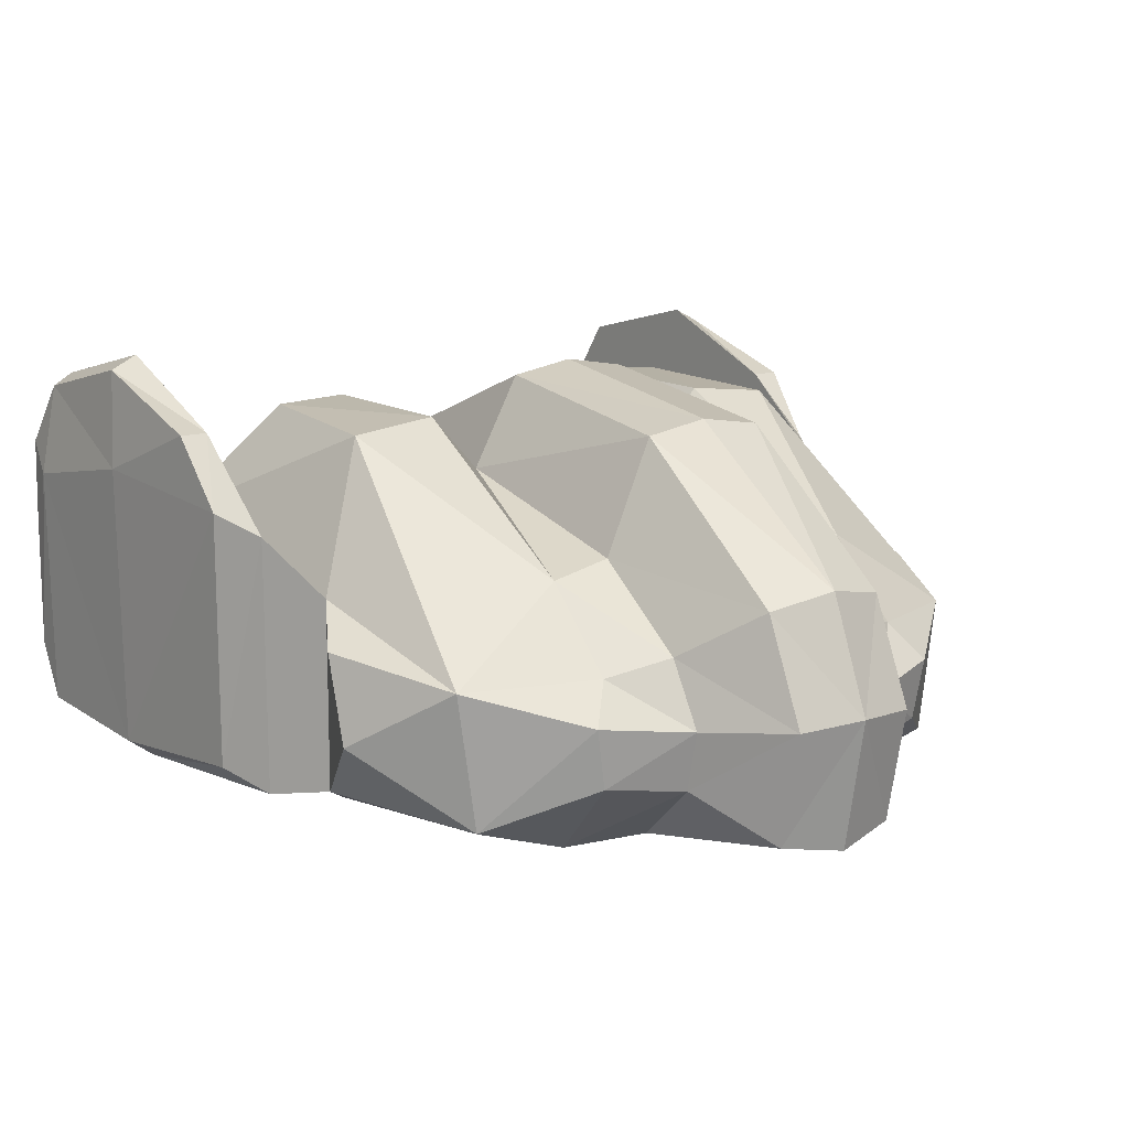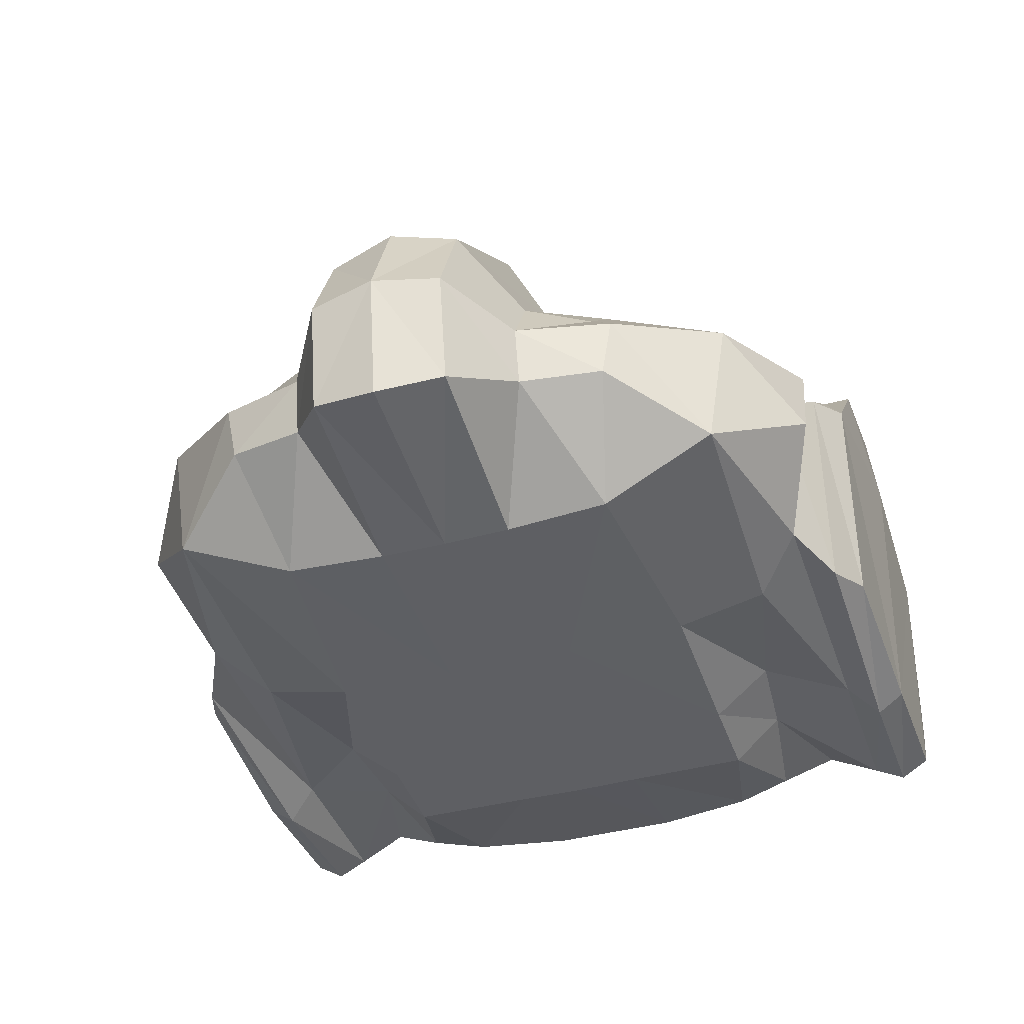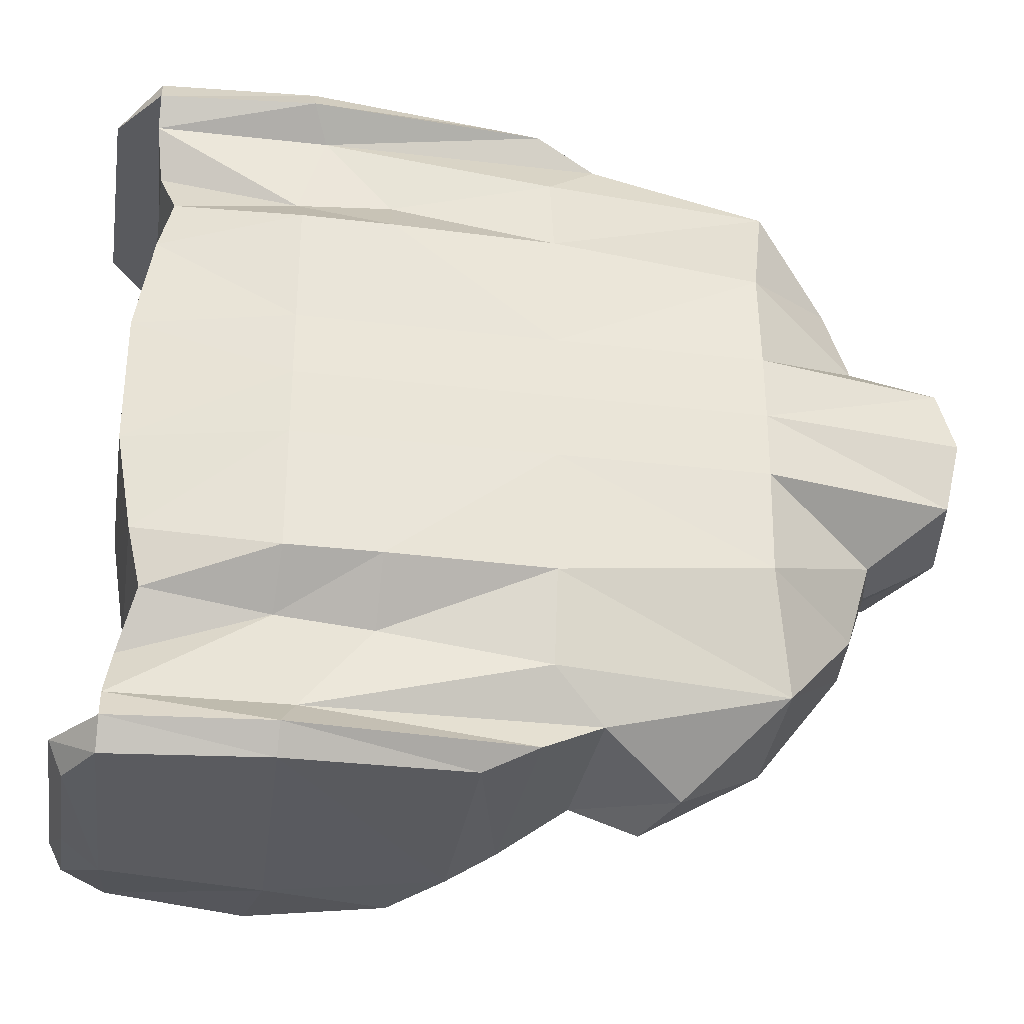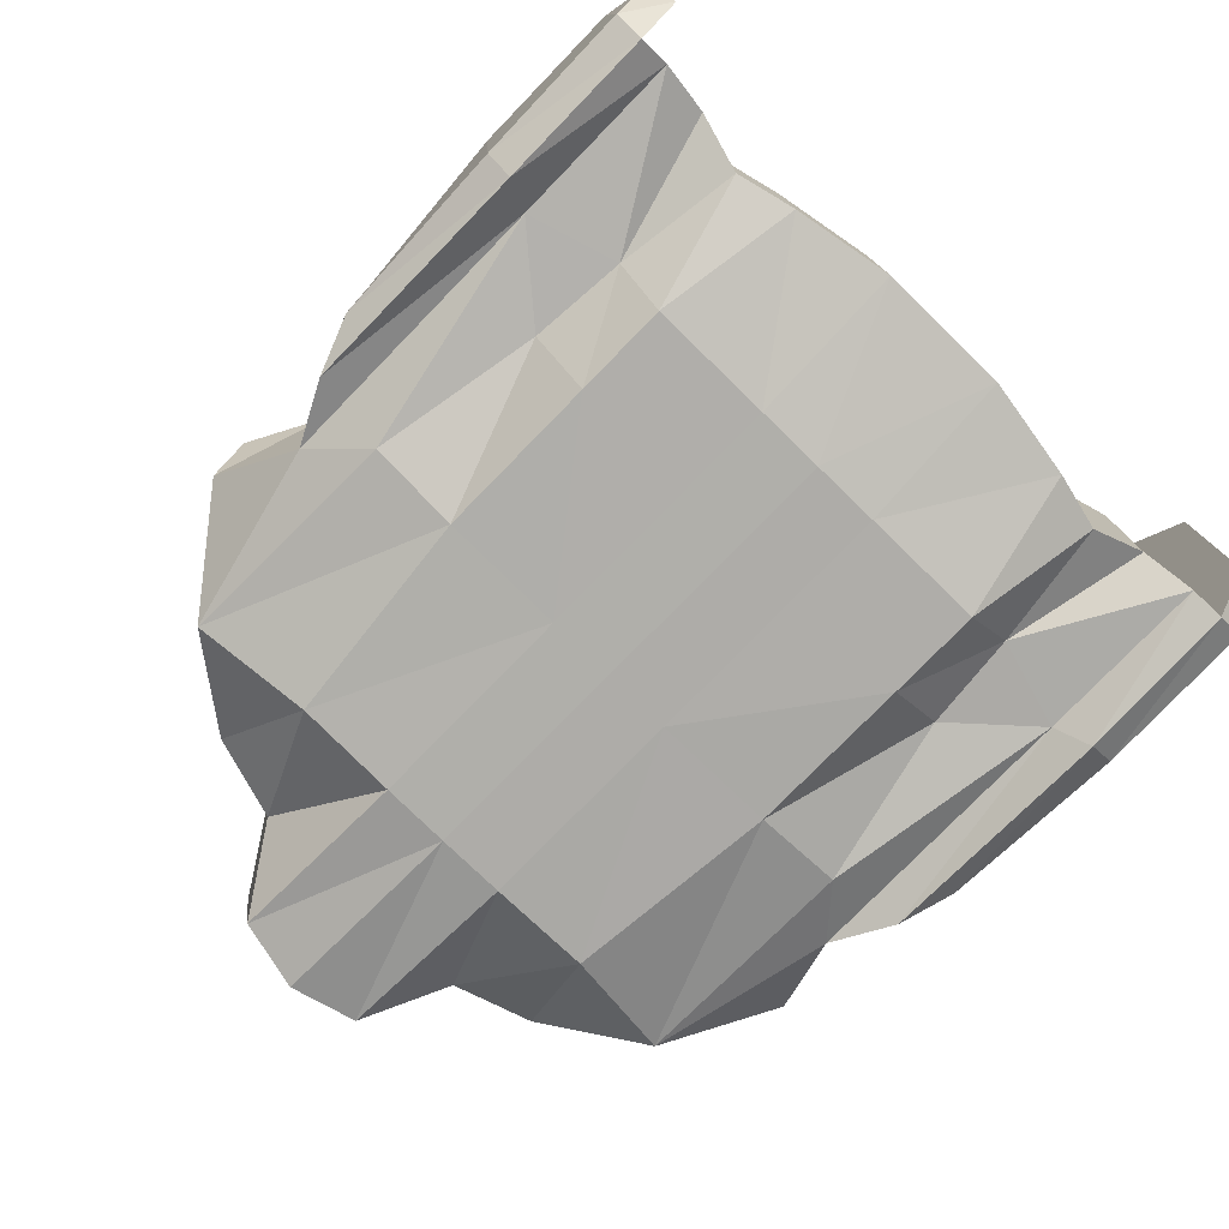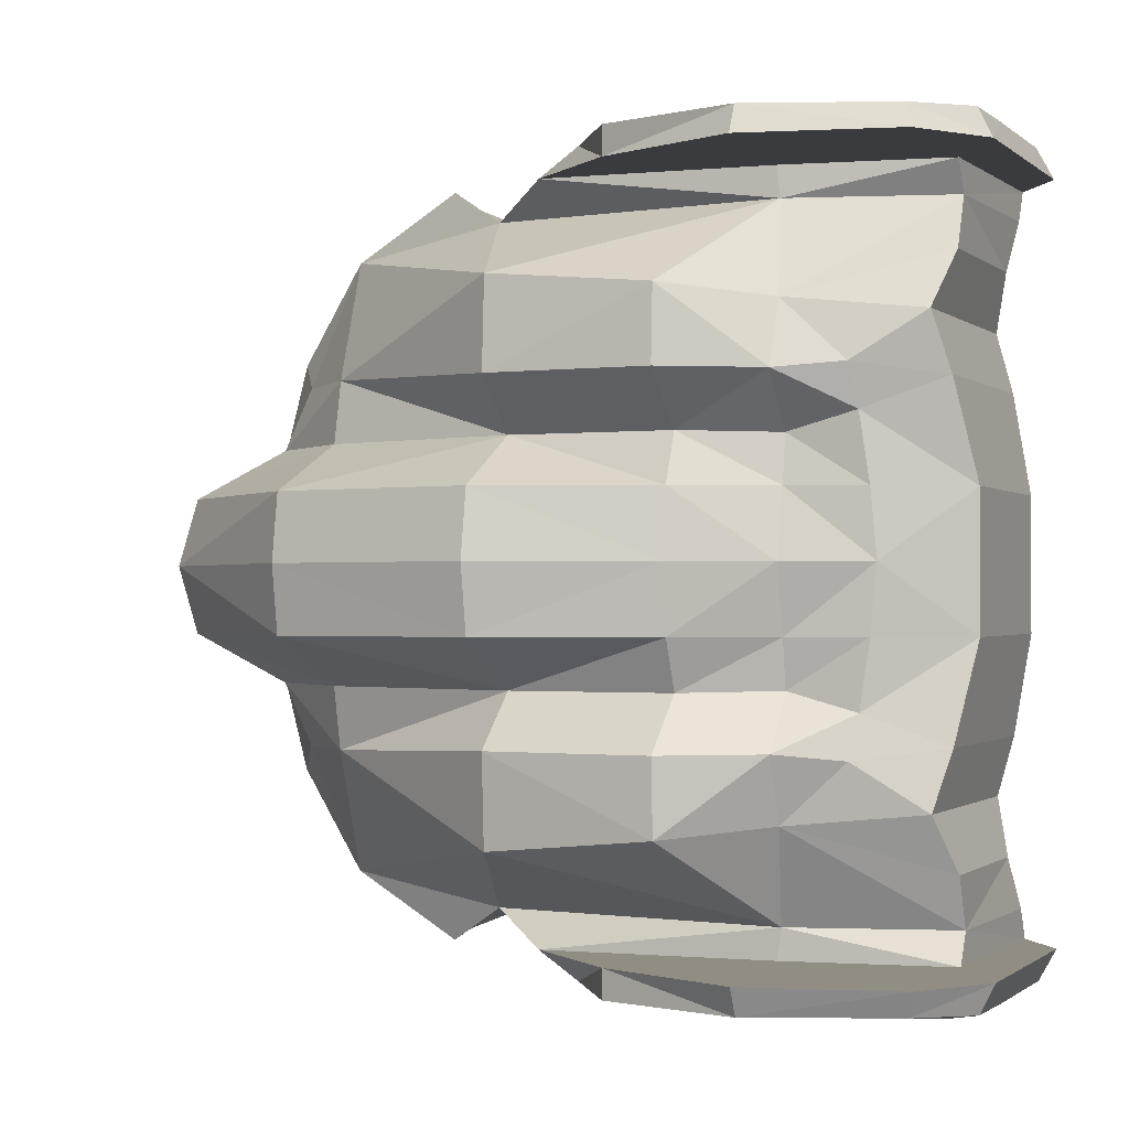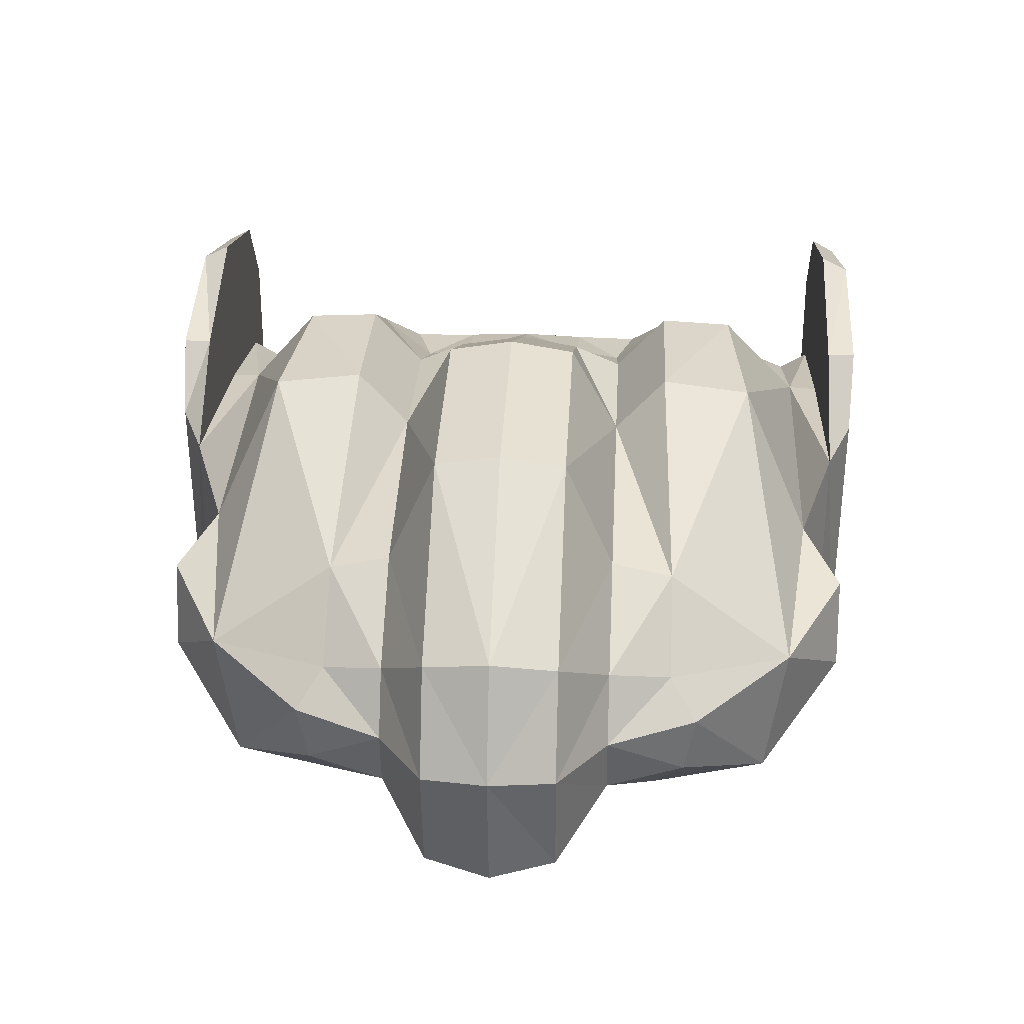
<metadata>
{"format":"obj","ext":"obj","renderer":"f3d","projection":"perspective","resolution":1024,"background":"white","views":[{"elev":12.1,"azim":-127.6,"up":"+Z"},{"elev":-41.0,"azim":-71.9,"up":"+Z"},{"elev":-31.2,"azim":170.5,"up":"+Y"},{"elev":-77.5,"azim":45.8,"up":"+Z"},{"elev":-0.9,"azim":23.2,"up":"+Y"},{"elev":28.0,"azim":-86.8,"up":"+Z"}]}
</metadata>
<code>
o Falcon
v -1.456 -0.9544 -0.5469
v -1.349 -0.8771 -0.0784
v 1.903 -1.077 -0.7682
v 1.58 -0.8517 0.5495
v -1.091 -1.381 -0.7571
v 0.03634 -1.364 -0.8748
v 0.8334 -1.204 -0.7607
v 0.8334 -0.824 0.9328
v 0.03634 -0.8229 0.914
v -0.9866 -0.8722 0.2983
v 1.971 -0.7994 -0.8101
v -2.091 0 -0.2507
v 1.607 -0.649 0.4794
v 2.054 0 0.1615
v -1.561 -0.5687 -0.599
v -1.456 -0.5687 -0.00778
v 1.971 -0.7994 0.2977
v -1.623 -0.5687 -0.3134
v 0.8334 -0.5687 0.6549
v -1.091 -1.483 -0.1017
v 0.03634 -0.5687 0.6385
v 0.02487 -1.265 0.8661
v -0.9866 -0.5687 0.3621
v 0.8334 -0.9261 -0.9924
v 0.8334 -1.185 0.9153
v 0.03634 -0.9261 -0.9746
v -1.474 -1.007 -0.2586
v -0.9866 -0.8201 -0.964
v 1.903 -1.077 0.4028
v 2.054 0.005163 -0.8101
v 1.685 0 0.4663
v -1.978 0 -0.8812
v -1.879 0 0.2915
v 0.8334 0 0.8013
v 0.03634 0 1.128
v -0.9866 0 0.9506
v 0.8334 0 -1
v 0.03634 0 -1
v -0.9866 0 -1
v 1.984 -1.345 0.2541
v 1.984 -1.345 -0.6236
v 1.17 -1.592 -0.74
v -0.6358 -1.777 -0.4002
v -0.2169 -1.592 -0.74
v 1.219 -1.592 0.3599
v -0.2169 -1.592 0.1756
v -0.5219 -1.777 0.01626
v 1.654 -0.3232 0.4663
v -1.914 -0.3262 -0.8208
v 0.8334 -0.3262 0.7585
v 0.03634 -0.3262 1.075
v -0.9866 -0.3262 0.9002
v -2.023 -0.3262 -0.2719
v 2.054 -0.3262 0.1615
v 2.054 -0.3211 -0.8101
v -1.812 -0.3262 0.2291
v 0.8334 -0.3262 -0.995
v 0.03634 -0.3262 -0.995
v -0.9866 -0.3262 -0.995
v 1.299 -1.163 -0.7607
v 1.286 -0.8194 0.7149
v 1.286 -0.9261 -0.9924
v 1.284 -0.558 0.4951
v 1.286 -1.133 0.5915
v 1.286 0 0.6179
v 1.286 0 -1
v 2.019 -1.592 -0.7311
v 1.984 -1.592 0.1498
v 1.286 -0.3262 0.536
v 1.286 -0.3262 -0.995
v 1.984 -1.739 0.2365
v 0.0937 -1.739 0.4307
v 0.08 -1.739 -0.798
v 1.245 -1.739 -0.8791
v 2.019 -1.739 -0.809
v 1.199 -1.739 0.3599
v 0.3403 -1.843 -0.7116
v 1.245 -1.873 -0.7838
v 1.199 -1.923 0.6171
v 2.019 -1.883 -0.7214
v 1.984 -1.923 0.4874
v 0.3273 -1.856 0.5217
v 1.984 -1.739 0.9973
v 1.264 -1.739 1.16
v 0.5771 -1.739 0.8554
v 1.954 -1.855 0.9423
v 1.264 -1.874 1.094
v 0.5771 -1.879 0.8554
v 2.232 -1.739 0.221
v 2.232 -1.739 -0.5137
v 2.164 -1.88 0.2428
v 2.164 -1.879 -0.4513
v 2.164 -1.876 0.6319
v 2.232 -1.739 0.6319
v -1.456 0.9544 -0.5469
v -1.349 0.8771 -0.0784
v 1.903 1.077 -0.7682
v 1.58 0.8517 0.5495
v -1.091 1.381 -0.7571
v 0.03634 1.364 -0.8748
v 0.8334 1.204 -0.7607
v 0.8334 0.824 0.9328
v 0.03634 0.8229 0.914
v -0.9866 0.8722 0.2983
v 1.971 0.7994 -0.8101
v 1.607 0.649 0.4794
v -1.561 0.5687 -0.599
v -1.456 0.5687 -0.00778
v 1.971 0.7994 0.2977
v -1.623 0.5687 -0.3134
v 0.8334 0.5687 0.6549
v -1.091 1.483 -0.1017
v 0.03634 0.5687 0.6385
v 0.02487 1.265 0.8661
v -0.9866 0.5687 0.3621
v 0.8334 0.9261 -0.9924
v 0.8334 1.185 0.9153
v 0.03634 0.9261 -0.9746
v -1.474 1.007 -0.2586
v -0.9866 0.8201 -0.964
v 1.903 1.077 0.4028
v 2.054 -0.005163 -0.8101
v 1.984 1.345 0.2541
v 1.984 1.345 -0.6236
v 1.17 1.592 -0.74
v -0.6358 1.777 -0.4002
v -0.2169 1.592 -0.74
v 1.219 1.592 0.3599
v -0.2169 1.592 0.1756
v -0.5219 1.777 0.01626
v 1.654 0.3232 0.4663
v -1.914 0.3262 -0.8208
v 0.8334 0.3262 0.7585
v 0.03634 0.3262 1.075
v -0.9866 0.3262 0.9002
v -2.023 0.3262 -0.2719
v 2.054 0.3262 0.1615
v 2.054 0.3211 -0.8101
v -1.812 0.3262 0.2291
v 0.8334 0.3262 -0.995
v 0.03634 0.3262 -0.995
v -0.9866 0.3262 -0.995
v 1.299 1.163 -0.7607
v 1.286 0.8194 0.7149
v 1.286 0.9261 -0.9924
v 1.284 0.558 0.4951
v 1.286 1.133 0.5915
v 2.019 1.592 -0.7311
v 1.984 1.592 0.1498
v 1.286 0.3262 0.536
v 1.286 0.3262 -0.995
v 1.984 1.739 0.2365
v 0.0937 1.739 0.4307
v 0.08 1.739 -0.798
v 1.245 1.739 -0.8791
v 2.019 1.739 -0.809
v 1.199 1.739 0.3599
v 0.3403 1.843 -0.7116
v 1.245 1.873 -0.7838
v 1.199 1.923 0.6171
v 2.019 1.883 -0.7214
v 1.984 1.923 0.4874
v 0.3273 1.856 0.5217
v 1.984 1.739 0.9973
v 1.264 1.739 1.16
v 0.5771 1.739 0.8554
v 1.954 1.855 0.9423
v 1.264 1.874 1.094
v 0.5771 1.879 0.8554
v 2.232 1.739 0.221
v 2.232 1.739 -0.5137
v 2.164 1.88 0.2428
v 2.164 1.879 -0.4513
v 2.164 1.876 0.6319
v 2.232 1.739 0.6319
f 17 4 29
f 20 2 27
f 28 1 15
f 60 24 62
f 7 26 24
f 26 5 28
f 61 25 64
f 25 9 22
f 22 10 20
f 58 28 59
f 24 58 57
f 62 57 70
f 21 10 9
f 1 18 15
f 19 9 8
f 61 19 8
f 10 16 2
f 64 45 68
f 59 15 49
f 2 18 27
f 5 44 43
f 54 13 17
f 5 27 1
f 65 50 69
f 20 46 22
f 6 42 44
f 20 43 47
f 22 45 25
f 60 41 67
f 46 73 72
f 86 94 83
f 69 19 63
f 31 54 14
f 39 49 32
f 70 37 66
f 57 38 37
f 58 39 38
f 55 66 30
f 48 63 13
f 60 42 7
f 31 69 48
f 64 40 29
f 13 61 4
f 11 70 55
f 4 64 29
f 3 62 11
f 45 71 68
f 45 72 76
f 67 74 42
f 68 75 67
f 42 73 44
f 78 82 77
f 81 78 80
f 71 90 75
f 79 86 87
f 83 87 86
f 85 87 84
f 76 83 71
f 76 85 84
f 82 85 72
f 79 88 82
f 74 77 73
f 75 78 74
f 72 77 82
f 89 92 90
f 91 94 93
f 81 92 91
f 71 94 89
f 80 90 92
f 81 93 86
f 109 98 106
f 112 96 104
f 120 95 99
f 116 143 145
f 118 101 116
f 118 99 100
f 117 144 147
f 117 103 102
f 114 104 103
f 141 120 118
f 141 116 140
f 140 145 151
f 104 113 103
f 95 110 119
f 103 111 102
f 144 111 146
f 104 108 115
f 147 128 117
f 142 107 120
f 110 96 119
f 99 127 100
f 137 106 131
f 99 119 112
f 133 65 150
f 129 112 114
f 100 125 101
f 112 126 99
f 128 114 117
f 143 124 97
f 129 154 127
f 175 167 164
f 111 150 146
f 137 31 14
f 39 132 142
f 37 151 66
f 38 140 37
f 39 141 38
f 66 138 122
f 146 131 106
f 125 143 101
f 150 31 131
f 123 147 121
f 144 106 98
f 151 105 138
f 147 98 121
f 145 97 105
f 152 128 149
f 128 153 129
f 155 148 125
f 156 149 148
f 154 125 127
f 163 159 158
f 159 162 161
f 171 152 156
f 160 167 162
f 164 168 165
f 168 166 165
f 164 157 152
f 157 166 153
f 166 163 153
f 169 160 163
f 158 155 154
f 159 156 155
f 153 158 154
f 173 170 171
f 172 175 170
f 162 173 161
f 152 175 164
f 161 171 156
f 174 162 167
f 17 13 4
f 20 10 2
f 28 5 1
f 60 7 24
f 7 6 26
f 26 6 5
f 61 8 25
f 25 8 9
f 22 9 10
f 58 26 28
f 24 26 58
f 62 24 57
f 21 23 10
f 1 27 18
f 19 21 9
f 61 63 19
f 10 23 16
f 64 25 45
f 59 28 15
f 2 16 18
f 5 6 44
f 54 48 13
f 5 20 27
f 65 34 50
f 20 47 46
f 6 7 42
f 20 5 43
f 22 46 45
f 60 3 41
f 46 44 73
f 86 93 94
f 69 50 19
f 31 48 54
f 39 59 49
f 70 57 37
f 57 58 38
f 58 59 39
f 55 70 66
f 48 69 63
f 60 67 42
f 31 65 69
f 64 68 40
f 13 63 61
f 11 62 70
f 4 61 64
f 3 60 62
f 45 76 71
f 45 46 72
f 67 75 74
f 68 71 75
f 42 74 73
f 78 79 82
f 81 79 78
f 71 89 90
f 79 81 86
f 83 84 87
f 85 88 87
f 76 84 83
f 76 72 85
f 82 88 85
f 79 87 88
f 74 78 77
f 75 80 78
f 72 73 77
f 89 91 92
f 91 89 94
f 81 80 92
f 71 83 94
f 80 75 90
f 81 91 93
f 109 121 98
f 112 119 96
f 120 107 95
f 116 101 143
f 118 100 101
f 118 120 99
f 117 102 144
f 117 114 103
f 114 112 104
f 141 142 120
f 141 118 116
f 140 116 145
f 104 115 113
f 95 107 110
f 103 113 111
f 144 102 111
f 104 96 108
f 147 149 128
f 142 132 107
f 110 108 96
f 99 126 127
f 137 109 106
f 99 95 119
f 133 34 65
f 129 130 112
f 100 127 125
f 112 130 126
f 128 129 114
f 143 148 124
f 129 153 154
f 175 174 167
f 111 133 150
f 137 131 31
f 39 32 132
f 37 140 151
f 38 141 140
f 39 142 141
f 66 151 138
f 146 150 131
f 125 148 143
f 150 65 31
f 123 149 147
f 144 146 106
f 151 145 105
f 147 144 98
f 145 143 97
f 152 157 128
f 128 157 153
f 155 156 148
f 156 152 149
f 154 155 125
f 163 160 159
f 159 160 162
f 171 170 152
f 160 168 167
f 164 167 168
f 168 169 166
f 164 165 157
f 157 165 166
f 166 169 163
f 169 168 160
f 158 159 155
f 159 161 156
f 153 163 158
f 173 172 170
f 172 174 175
f 162 172 173
f 152 170 175
f 161 173 171
f 174 172 162
f 56 12 53
f 52 33 56
f 34 51 50
f 51 36 52
f 49 12 32
f 15 53 49
f 21 52 23
f 50 21 19
f 23 56 16
f 16 53 18
f 12 139 136
f 135 33 36
f 134 34 133
f 134 36 35
f 132 12 136
f 107 136 110
f 113 135 134
f 113 133 111
f 115 139 135
f 136 108 110
f 56 33 12
f 52 36 33
f 34 35 51
f 51 35 36
f 49 53 12
f 15 18 53
f 21 51 52
f 50 51 21
f 23 52 56
f 16 56 53
f 12 33 139
f 135 139 33
f 134 35 34
f 134 135 36
f 132 32 12
f 107 132 136
f 113 115 135
f 113 134 133
f 115 108 139
f 136 139 108
f 3 40 41
f 54 11 55
f 14 55 30
f 41 68 67
f 3 17 29
f 43 46 47
f 97 123 121
f 105 137 138
f 138 14 122
f 124 149 123
f 109 97 121
f 126 129 127
f 3 29 40
f 54 17 11
f 14 54 55
f 41 40 68
f 3 11 17
f 43 44 46
f 97 124 123
f 105 109 137
f 138 137 14
f 124 148 149
f 109 105 97
f 126 130 129

</code>
